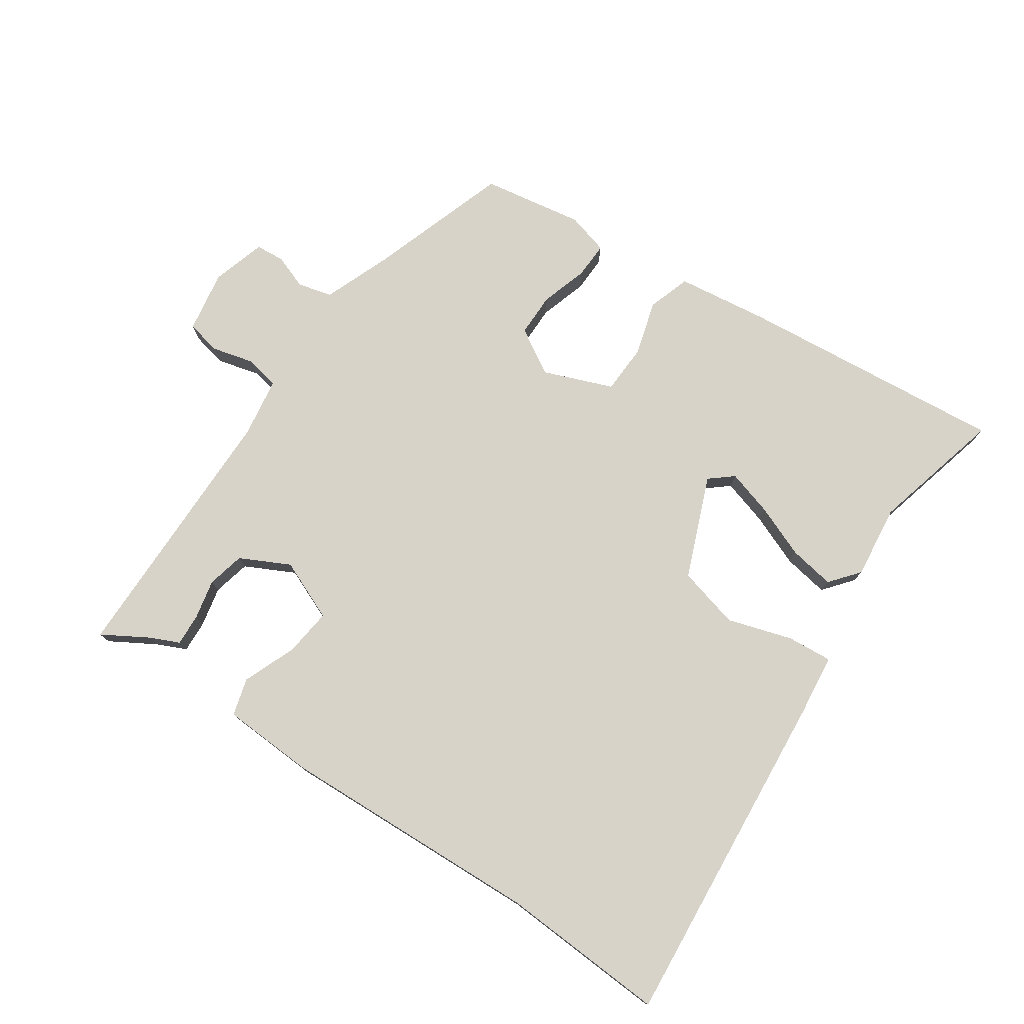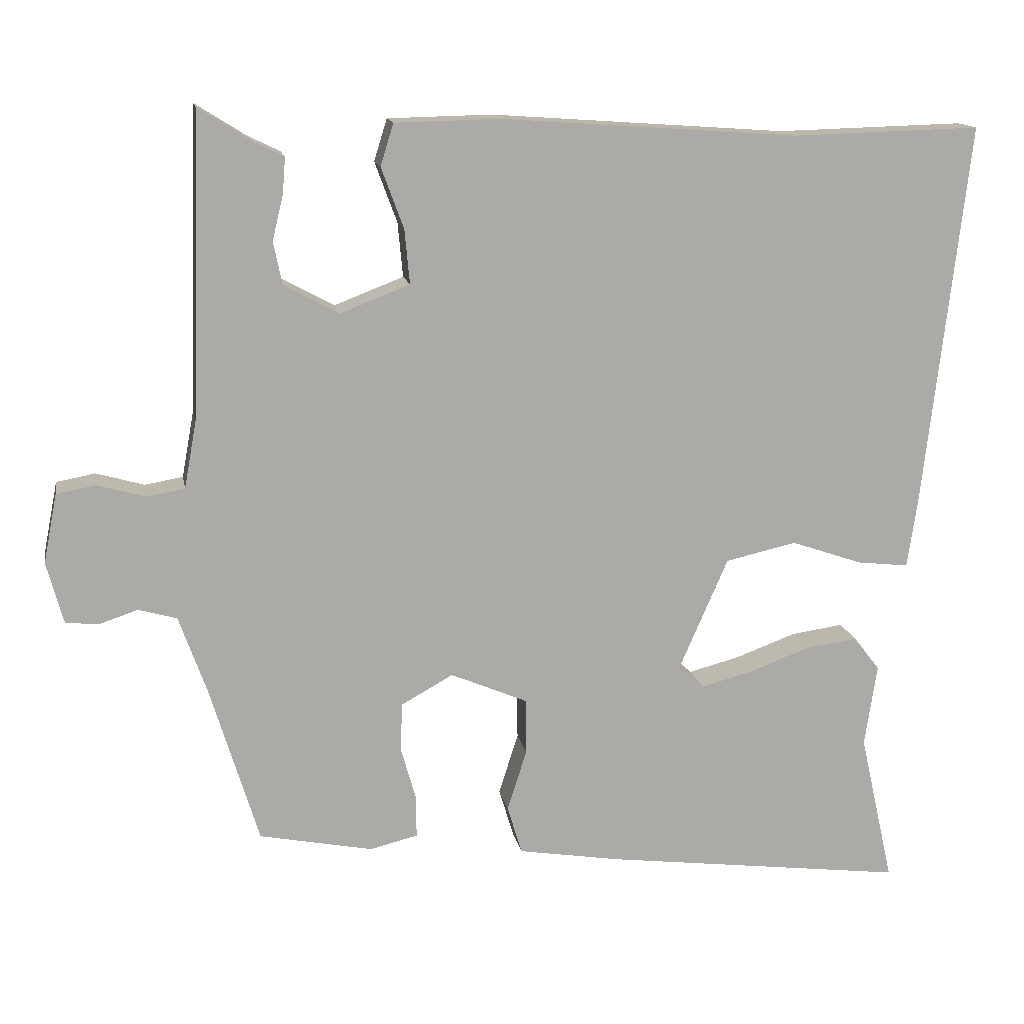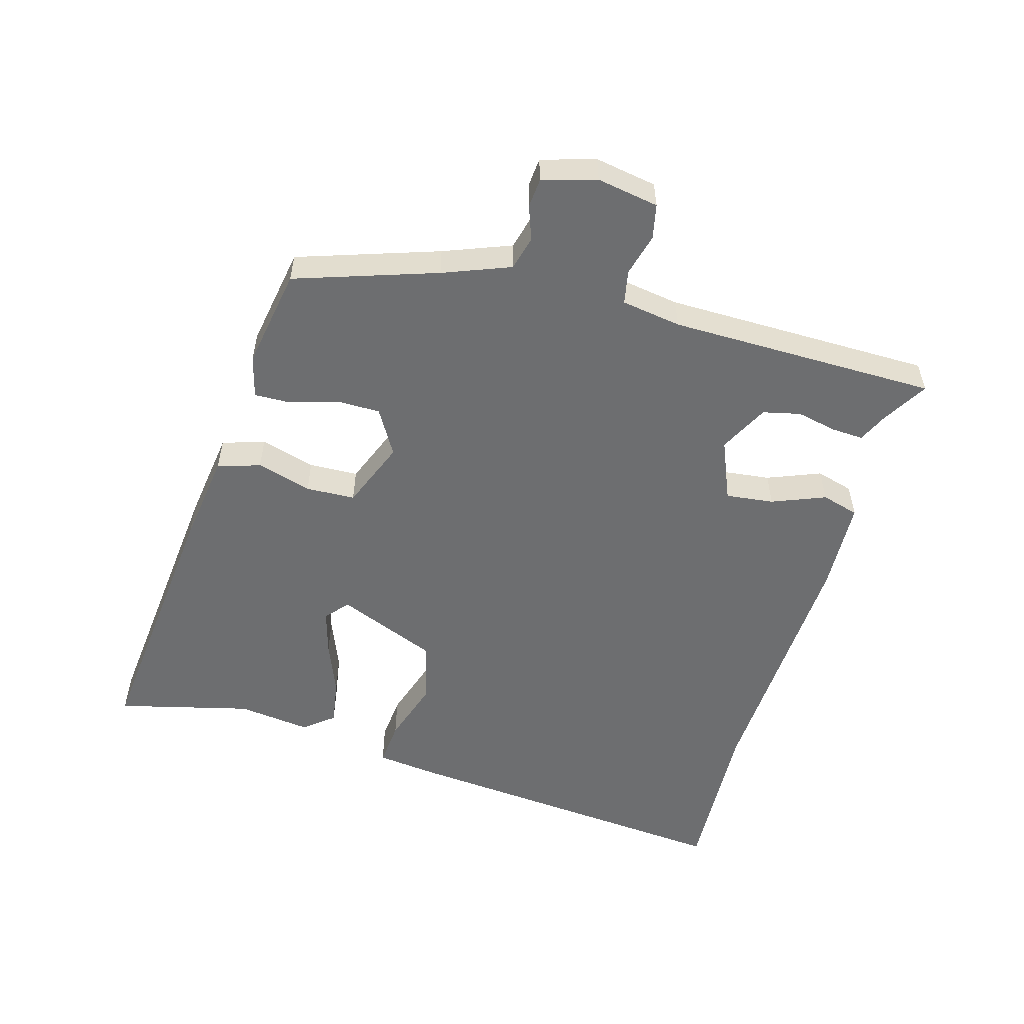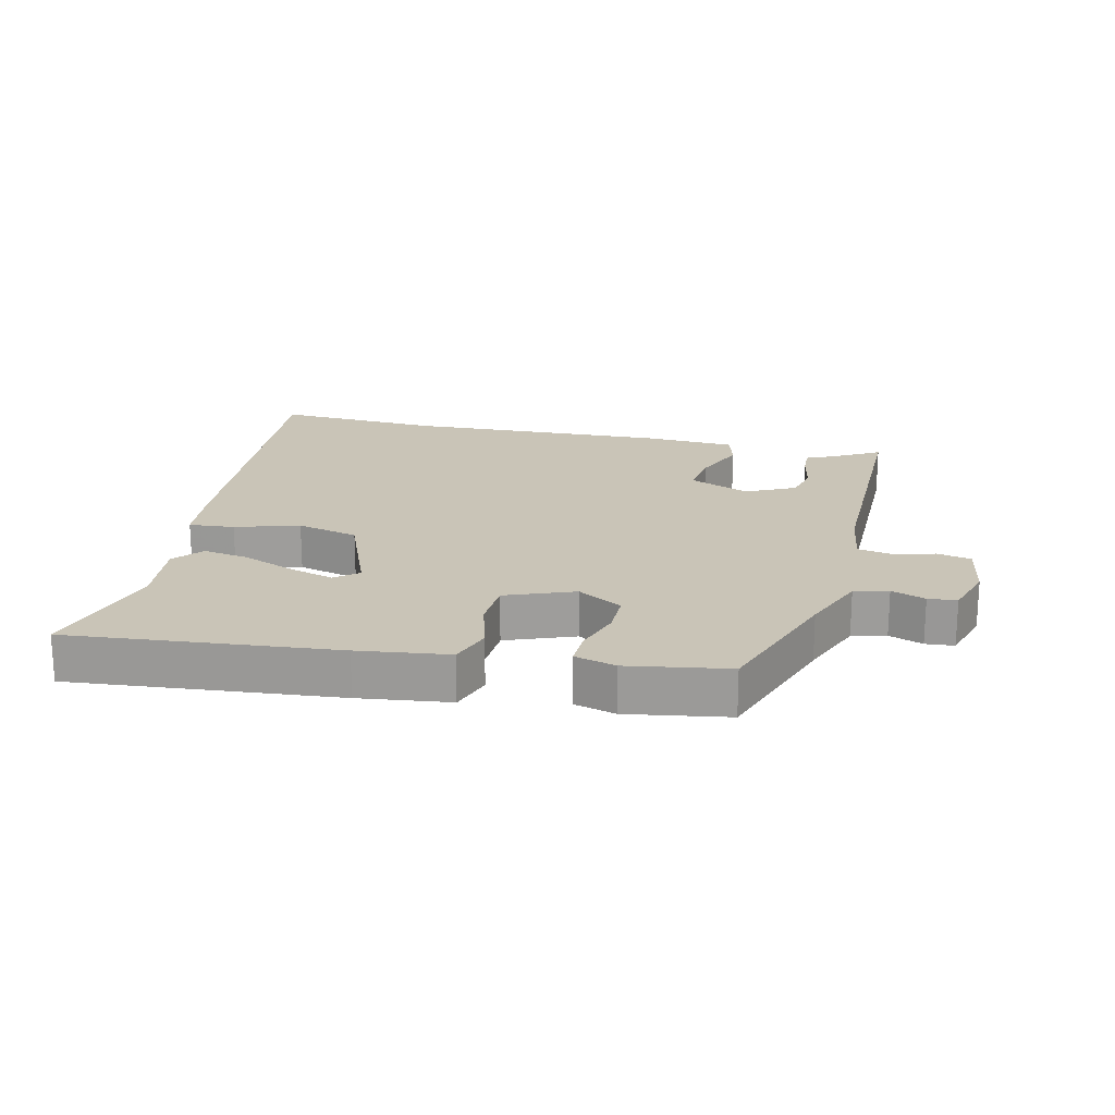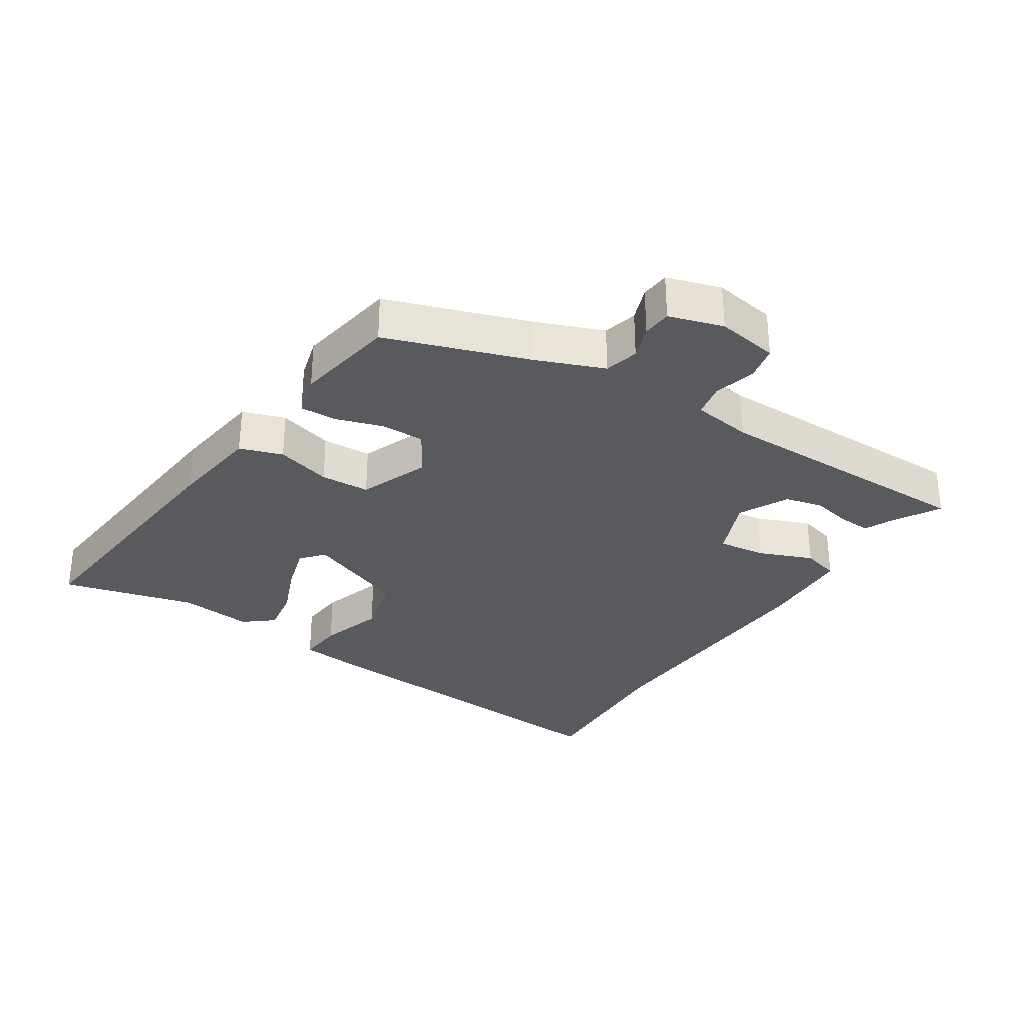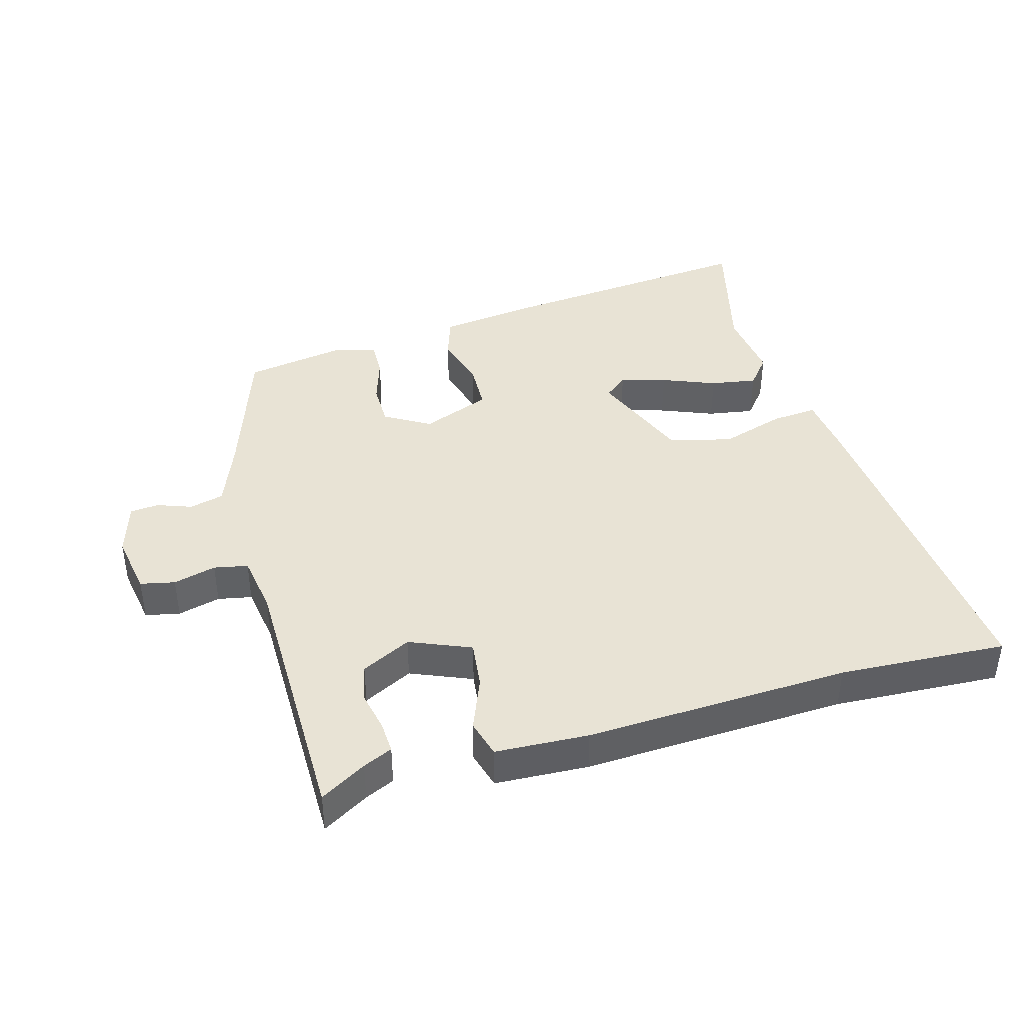
<metadata>
{"format":"obj","ext":"obj","renderer":"f3d","projection":"perspective","resolution":1024,"background":"white","views":[{"elev":77.1,"azim":35.8,"up":"+Y"},{"elev":14.2,"azim":-10.2,"up":"+Z"},{"elev":-54.2,"azim":-104.5,"up":"+Y"},{"elev":19.9,"azim":-165.0,"up":"+Y"},{"elev":-31.2,"azim":-121.1,"up":"+Y"},{"elev":41.2,"azim":-14.2,"up":"+Y"}]}
</metadata>
<code>
v -0.471 0.07 0.546
v -0.401 0.07 0.502
v -0.356 0.07 0.48
v -0.36 0.07 0.43
v -0.375 0.07 0.368
v -0.363 0.07 0.309
v -0.287 0.07 0.268
v -0.191 0.07 0.305
v -0.198 0.07 0.38
v -0.229 0.07 0.464
v -0.211 0.07 0.522
v -0.066 0.07 0.525
v 0.344 0.07 0.496
v 0.605 0.07 0.503
v 0.544 0.07 -0.029
v 0.53 0.07 -0.125
v 0.459 0.07 -0.117
v 0.36 0.07 -0.083
v 0.262 0.07 -0.105
v 0.194 0.07 -0.261
v 0.229 0.07 -0.292
v 0.301 0.07 -0.273
v 0.385 0.07 -0.242
v 0.457 0.07 -0.232
v 0.493 0.07 -0.279
v 0.476 0.07 -0.393
v 0.523 0.07 -0.602
v 0.105 0.07 -0.55
v -0.037 0.07 -0.527
v -0.057 0.07 -0.46
v -0.03 0.07 -0.375
v -0.031 0.07 -0.298
v -0.137 0.07 -0.253
v -0.209 0.07 -0.293
v -0.211 0.07 -0.361
v -0.19 0.07 -0.435
v -0.19 0.07 -0.492
v -0.256 0.07 -0.508
v -0.413 0.07 -0.477
v -0.481 0.07 -0.255
v -0.519 0.07 -0.149
v -0.572 0.07 -0.134
v -0.626 0.07 -0.152
v -0.671 0.07 -0.147
v -0.694 0.07 -0.062
v -0.675 0.07 0.034
v -0.621 0.07 0.044
v -0.555 0.07 0.025
v -0.502 0.07 0.034
v -0.485 0.07 0.127
v -0.471 0 0.546
v -0.401 0 0.502
v -0.356 0 0.48
v -0.36 0 0.43
v -0.375 0 0.368
v -0.363 0 0.309
v -0.287 0 0.268
v -0.191 0 0.305
v -0.198 0 0.38
v -0.229 0 0.464
v -0.211 0 0.522
v -0.066 0 0.525
v 0.344 0 0.496
v 0.605 0 0.503
v 0.544 0 -0.029
v 0.53 0 -0.125
v 0.459 0 -0.117
v 0.36 0 -0.083
v 0.262 0 -0.105
v 0.194 0 -0.261
v 0.229 0 -0.292
v 0.301 0 -0.273
v 0.385 0 -0.242
v 0.457 0 -0.232
v 0.493 0 -0.279
v 0.476 0 -0.393
v 0.523 0 -0.602
v 0.105 0 -0.55
v -0.037 0 -0.527
v -0.057 0 -0.46
v -0.03 0 -0.375
v -0.031 0 -0.298
v -0.137 0 -0.253
v -0.209 0 -0.293
v -0.211 0 -0.361
v -0.19 0 -0.435
v -0.19 0 -0.492
v -0.256 0 -0.508
v -0.413 0 -0.477
v -0.481 0 -0.255
v -0.519 0 -0.149
v -0.572 0 -0.134
v -0.626 0 -0.152
v -0.671 0 -0.147
v -0.694 0 -0.062
v -0.675 0 0.034
v -0.621 0 0.044
v -0.555 0 0.025
v -0.502 0 0.034
v -0.485 0 0.127
f 46 47 48
f 45 46 48
f 44 45 48
f 43 44 48
f 42 43 48
f 41 42 48 49
f 40 41 49 50
f 40 50 1
f 39 40 1
f 38 39 1
f 37 38 1
f 36 37 1
f 35 36 1
f 29 30 31
f 28 29 31
f 27 28 31
f 26 27 31
f 26 31 32
f 24 25 26
f 23 24 26
f 22 23 26
f 21 22 26
f 21 26 32 33
f 16 17 18
f 15 16 18
f 14 15 18
f 13 14 18
f 13 18 19
f 12 13 19
f 11 12 19
f 10 11 19
f 9 10 19
f 8 9 19 20
f 2 3 4 5
f 1 2 5
f 1 5 6
f 34 35 1 6
f 20 21 33
f 7 8 20 33
f 6 7 33 34
f 98 97 96
f 98 96 95
f 98 95 94
f 98 94 93
f 98 93 92
f 99 98 92 91
f 100 99 91 90
f 51 100 90
f 51 90 89
f 51 89 88
f 51 88 87
f 51 87 86
f 51 86 85
f 81 80 79
f 81 79 78
f 81 78 77
f 81 77 76
f 82 81 76
f 76 75 74
f 76 74 73
f 76 73 72
f 76 72 71
f 83 82 76 71
f 68 67 66
f 68 66 65
f 68 65 64
f 68 64 63
f 69 68 63
f 69 63 62
f 69 62 61
f 69 61 60
f 69 60 59
f 70 69 59 58
f 55 54 53 52
f 55 52 51
f 56 55 51
f 56 51 85 84
f 83 71 70
f 83 70 58 57
f 84 83 57 56
f 1 51 52 2
f 2 52 53 3
f 3 53 54 4
f 4 54 55 5
f 5 55 56 6
f 6 56 57 7
f 7 57 58 8
f 8 58 59 9
f 9 59 60 10
f 10 60 61 11
f 11 61 62 12
f 12 62 63 13
f 13 63 64 14
f 14 64 65 15
f 15 65 66 16
f 16 66 67 17
f 17 67 68 18
f 18 68 69 19
f 19 69 70 20
f 20 70 71 21
f 21 71 72 22
f 22 72 73 23
f 23 73 74 24
f 24 74 75 25
f 25 75 76 26
f 26 76 77 27
f 27 77 78 28
f 28 78 79 29
f 29 79 80 30
f 30 80 81 31
f 31 81 82 32
f 32 82 83 33
f 33 83 84 34
f 34 84 85 35
f 35 85 86 36
f 36 86 87 37
f 37 87 88 38
f 38 88 89 39
f 39 89 90 40
f 40 90 91 41
f 41 91 92 42
f 42 92 93 43
f 43 93 94 44
f 44 94 95 45
f 45 95 96 46
f 46 96 97 47
f 47 97 98 48
f 48 98 99 49
f 49 99 100 50
f 50 100 51 1

</code>
